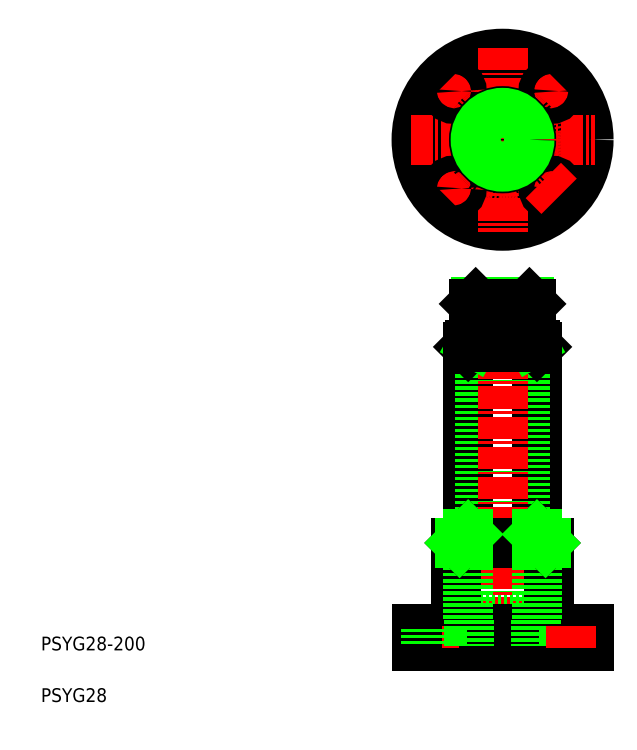
<metadata>
{"format":"dxf","ext":"dxf","renderer":"ezdxf+matplotlib","layout":"modelspace","background":"white","min_lineweight":24,"dpi":150}
</metadata>
<code>
0
SECTION
2
ENTITIES
0
TEXT
8
0
10
20
20
20
30
0
40
8
1
PSYG28
0
TEXT
8
0
10
20
20
50
30
0
40
8
1
PSYG28-200
0
LINE
8
0
10
268.4
20
112.5
30
0
11
268.4
21
226.5
31
0
0
LINE
8
0
10
308.4
20
112.5
30
0
11
308.4
21
226.5
31
0
0
LINE
8
0
10
301.4
20
252.5
30
0
11
301.4
21
67.48
31
0
0
LINE
8
0
10
275.4
20
252.5
30
0
11
275.4
21
67.48
31
0
0
LINE
8
CENTER
10
288.4
20
256
30
0
11
288.4
21
48.98
31
0
0
LINE
8
0
10
313.4
20
112.5
30
0
11
315.4
21
112.5
31
0
0
LINE
8
0
10
268.2
20
67.48
30
0
11
308.7
21
67.48
31
0
0
LINE
8
0
10
238.4
20
52.48
30
0
11
338.4
21
52.48
31
0
0
LINE
8
0
10
238.4
20
62.48
30
0
11
338.4
21
62.48
31
0
0
LINE
8
0
10
261.4
20
112.5
30
0
11
261.4
21
62.48
31
0
0
LINE
8
0
10
268.2
20
112.5
30
0
11
268.2
21
67.48
31
0
0
LINE
8
CENTER
10
248.4
20
64.48
30
0
11
248.4
21
50.48
31
0
0
LINE
8
0
10
238.4
20
62.48
30
0
11
238.4
21
52.48
31
0
0
LINE
8
0
10
243.9
20
62.48
30
0
11
243.9
21
52.48
31
0
0
LINE
8
0
10
252.9
20
62.48
30
0
11
252.9
21
52.48
31
0
0
LINE
8
0
10
269.2
20
67.48
30
0
11
269.2
21
52.48
31
0
0
LINE
8
0
10
315.4
20
112.5
30
0
11
315.4
21
62.48
31
0
0
LINE
8
0
10
308.7
20
112.5
30
0
11
308.7
21
67.48
31
0
0
LINE
8
0
10
307.7
20
67.48
30
0
11
307.7
21
52.48
31
0
0
LINE
8
0
10
323.9
20
62.48
30
0
11
323.9
21
52.48
31
0
0
LINE
8
0
10
332.9
20
62.48
30
0
11
332.9
21
52.48
31
0
0
LINE
8
0
10
338.4
20
62.48
30
0
11
338.4
21
52.48
31
0
0
CIRCLE
8
0
10
288.4
20
346.9
30
0
40
20.25
0
CIRCLE
8
0
10
288.4
20
346.9
30
0
40
27
0
CIRCLE
8
CENTER
10
288.4
20
346.9
30
0
40
40
0
CIRCLE
8
0
10
288.4
20
346.9
30
0
40
50
0
LINE
8
0
10
307.4
20
227.5
30
0
11
269.4
21
227.5
31
0
0
LINE
8
0
10
272.8
20
252.5
30
0
11
304.1
21
252.5
31
0
0
LINE
8
CENTER
10
234.9
20
346.9
30
0
11
341.9
21
346.9
31
0
0
LINE
8
CENTER
10
292.4
20
346.9
30
0
11
296.4
21
346.9
31
0
0
LINE
8
0
10
271.8
20
230.5
30
0
11
305.1
21
230.5
31
0
0
LINE
8
CENTER
10
288.4
20
400.4
30
0
11
288.4
21
293.4
31
0
0
LINE
8
0
10
271.8
20
227.5
30
0
11
271.8
21
251.5
31
0
0
LINE
8
0
10
268.4
20
226.5
30
0
11
269.4
21
227.5
31
0
0
LINE
8
0
10
275.4
20
229.5
30
0
11
275.4
21
252.5
31
0
0
LINE
8
CENTER
10
264.7
20
323.3
30
0
11
255.5
21
314.1
31
0
0
CIRCLE
8
0
10
260.1
20
318.7
30
0
40
4.5
0
LINE
8
CENTER
10
288.4
20
342.9
30
0
11
288.4
21
338.9
31
0
0
LINE
8
CENTER
10
255.5
20
379.8
30
0
11
264.7
21
370.6
31
0
0
CIRCLE
8
0
10
260.1
20
375.2
30
0
40
4.5
0
LINE
8
0
10
301.5
20
229.5
30
0
11
301.5
21
252.5
31
0
0
LINE
8
0
10
308.4
20
226.5
30
0
11
307.4
21
227.5
31
0
0
CIRCLE
8
0
10
316.7
20
318.7
30
0
40
4.5
0
LINE
8
CENTER
10
312.1
20
323.3
30
0
11
321.3
21
314.1
31
0
0
LINE
8
CENTER
10
321.3
20
379.8
30
0
11
312.1
21
370.6
31
0
0
CIRCLE
8
0
10
316.7
20
375.2
30
0
40
4.5
0
CIRCLE
8
0
10
288.4
20
346.9
30
0
40
16.62
0
CIRCLE
8
0
10
288.4
20
346.9
30
0
40
13.02
0
LINE
8
0
10
272.8
20
252.5
30
0
11
272.8
21
230.5
31
0
0
LINE
8
0
10
272.8
20
230.5
30
0
11
271.8
21
228.8
31
0
0
LINE
8
0
10
304.1
20
252.5
30
0
11
304.1
21
230.5
31
0
0
LINE
8
0
10
304.1
20
230.5
30
0
11
305.1
21
228.8
31
0
0
LINE
8
0
10
271.8
20
251.5
30
0
11
305.1
21
251.5
31
0
0
LINE
8
0
10
268.4
20
226.5
30
0
11
308.4
21
226.5
31
0
0
CIRCLE
8
0
10
288.4
20
346.9
30
0
40
15.62
0
LINE
8
0
10
305.1
20
227.5
30
0
11
305.1
21
251.5
31
0
0
LINE
8
0
10
304.1
20
252.5
30
0
11
305.1
21
251.5
31
0
0
LINE
8
0
10
272.8
20
252.5
30
0
11
271.8
21
251.5
31
0
0
LINE
8
0
10
261.4
20
112.5
30
0
11
314.4
21
112.5
31
0
0
LINE
8
0
10
308.4
20
117.5
30
0
11
313.4
21
112.5
31
0
0
LINE
8
0
10
268.4
20
117.5
30
0
11
263.4
21
112.5
31
0
0
INSERT
8
0
2
*U2
10
0
20
0
30
0
0
LINE
8
CENTER
10
328.4
20
64.48
30
0
11
328.4
21
50.48
31
0
0
VIEWPORT
8
0
10
5.614
20
3.902
30
0
40
13.1
41
8.746
68
     1
69
     1
0
VIEWPORT
8
0
10
5.614
20
3.902
30
0
40
8.982
41
6.243
68
     2
69
     2
0
ENDSEC
0
EOF

</code>
